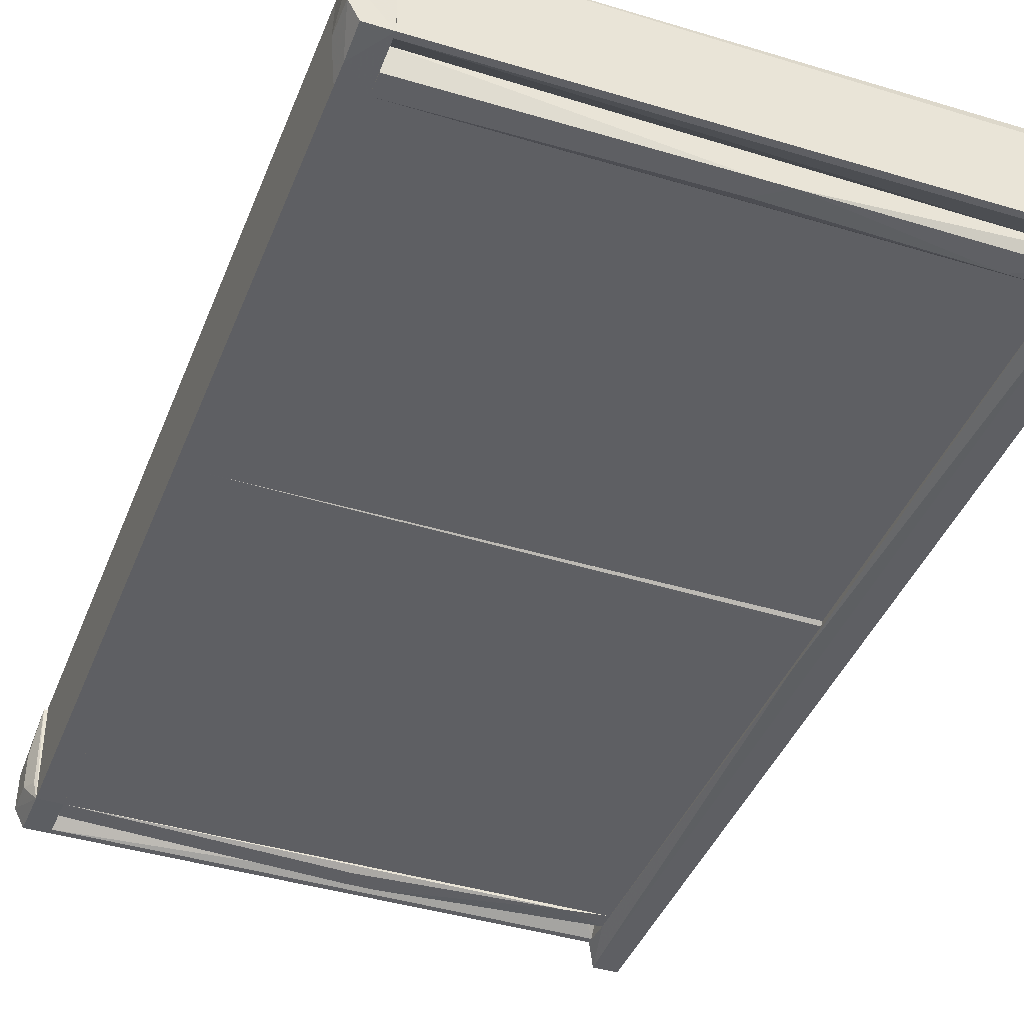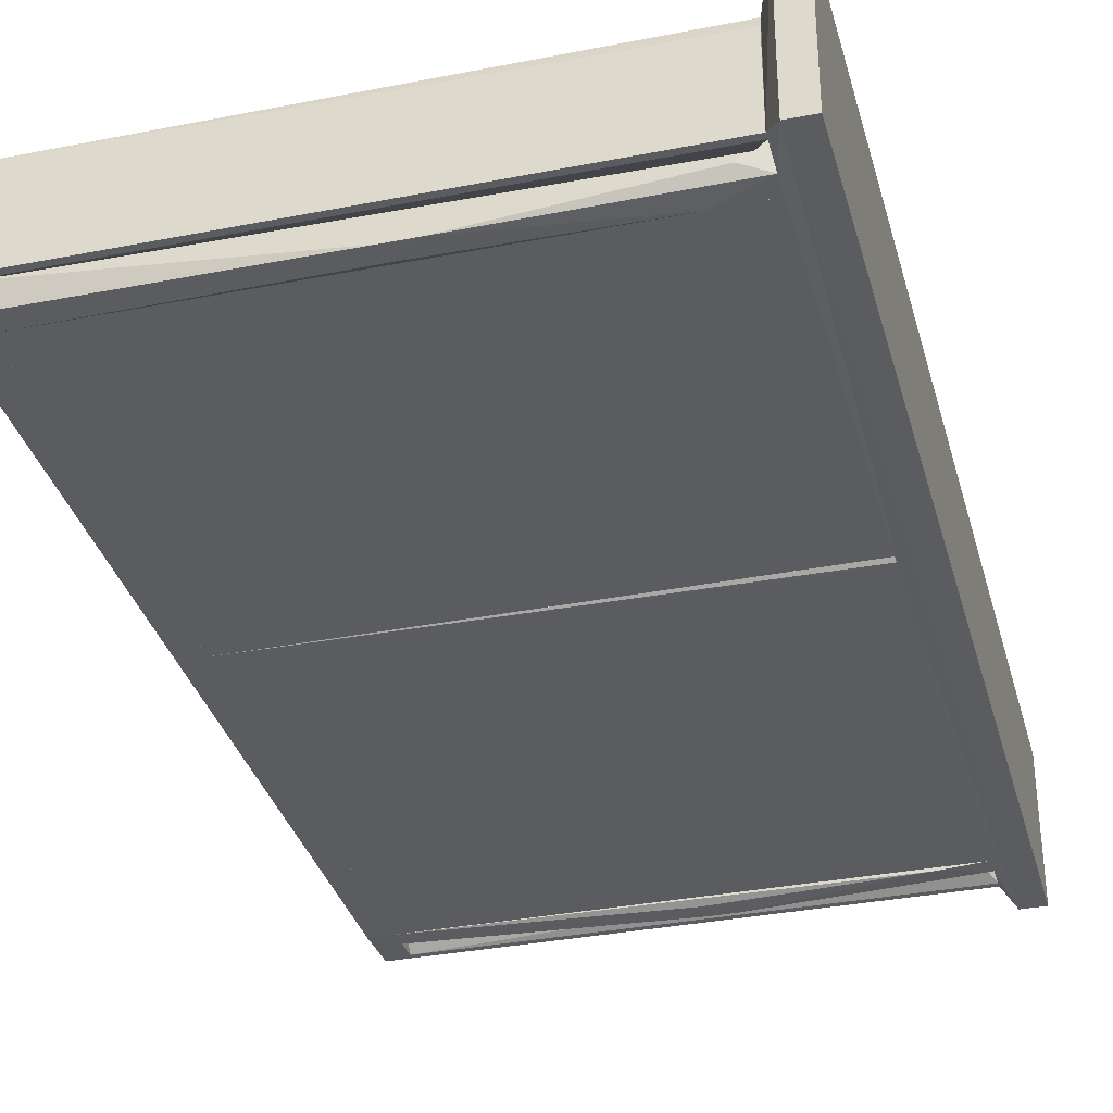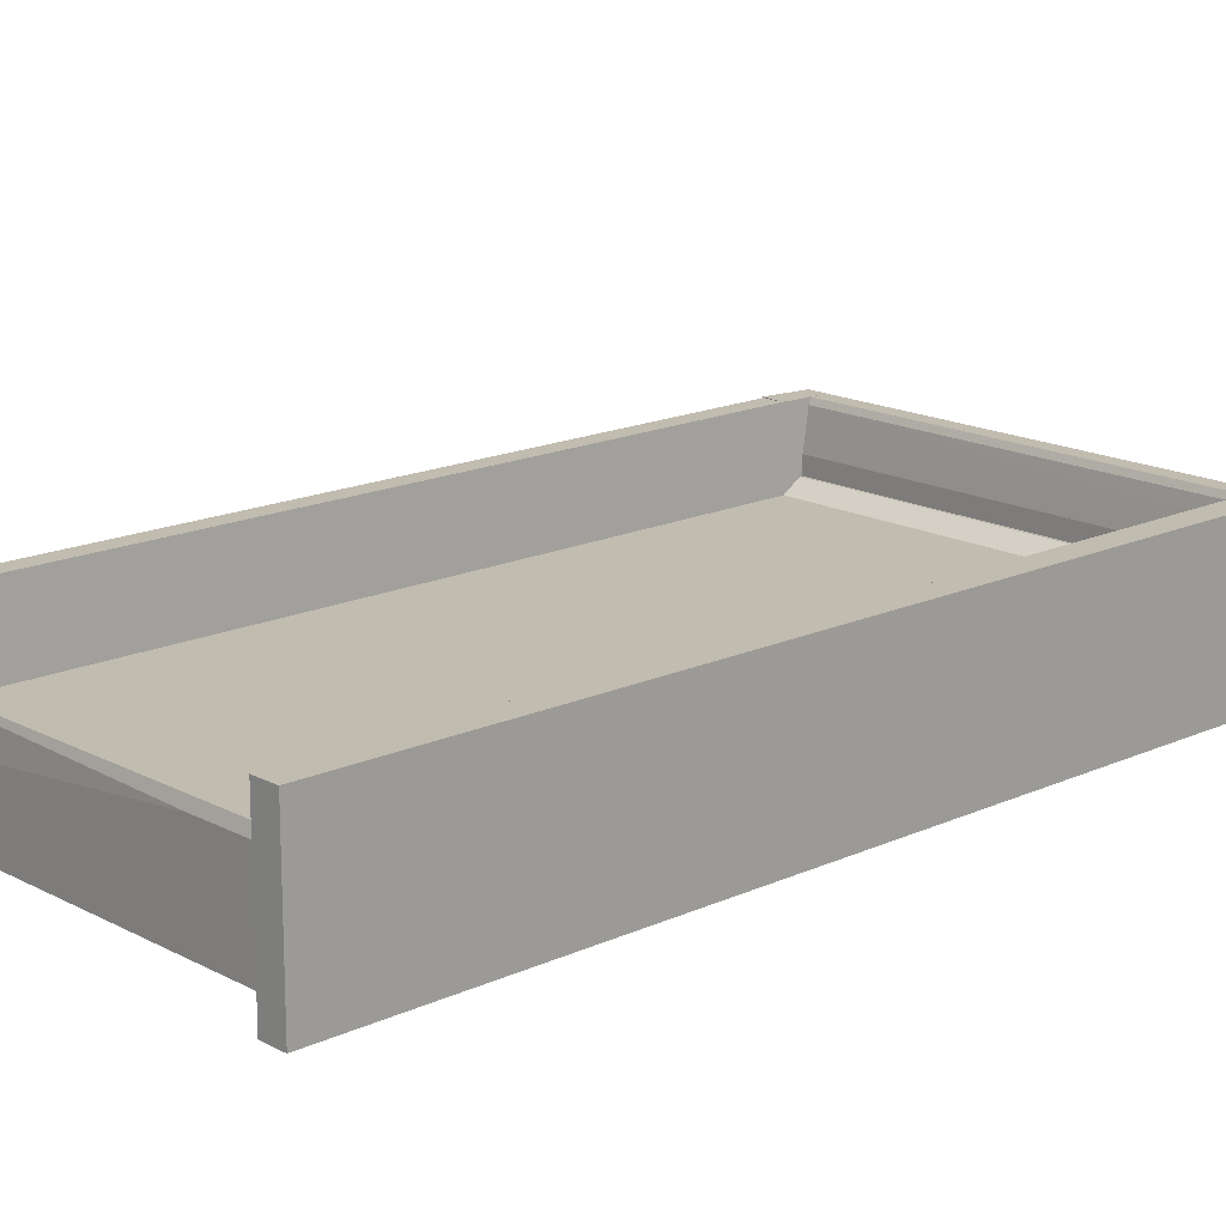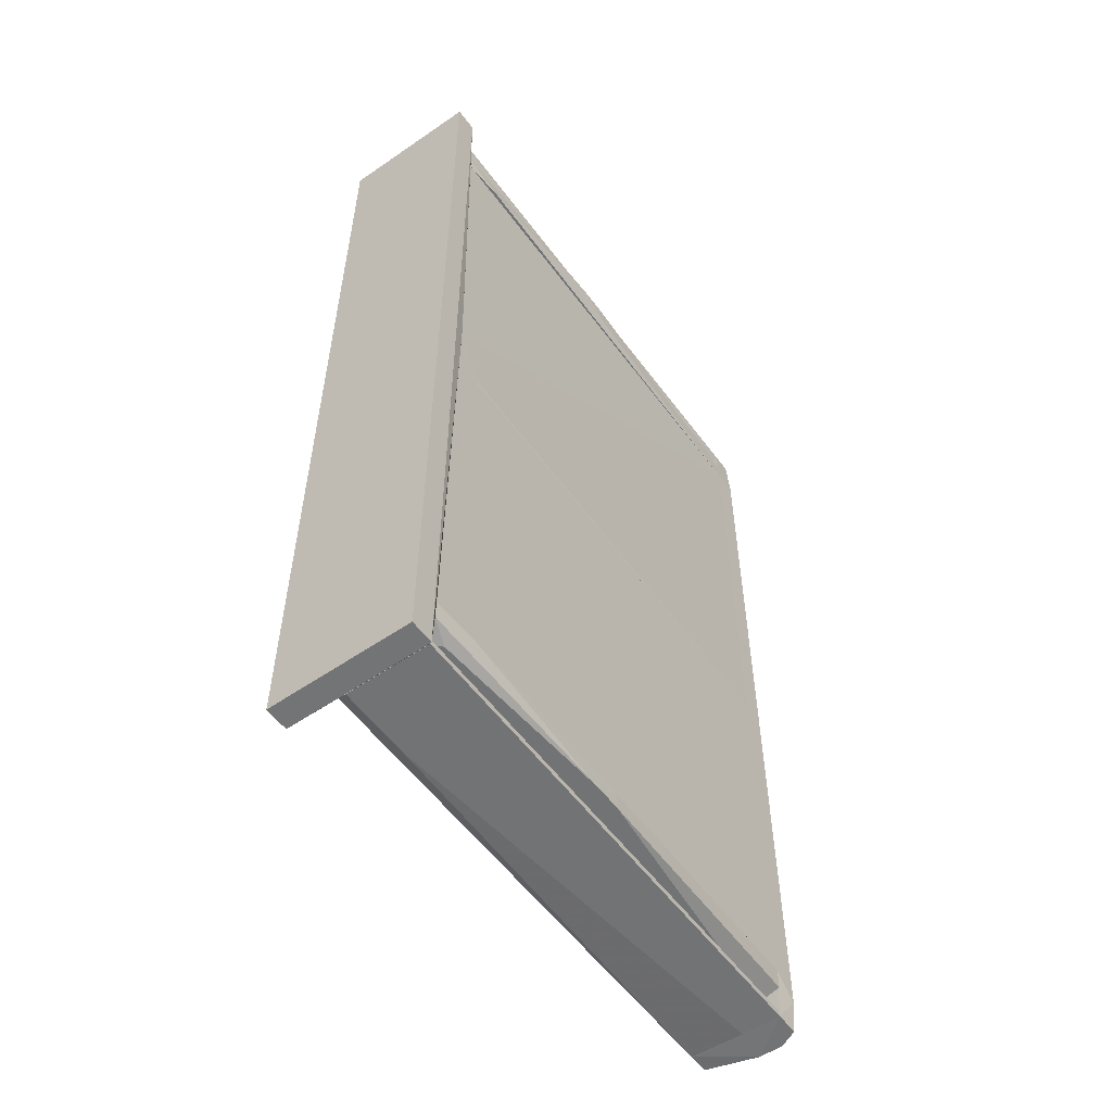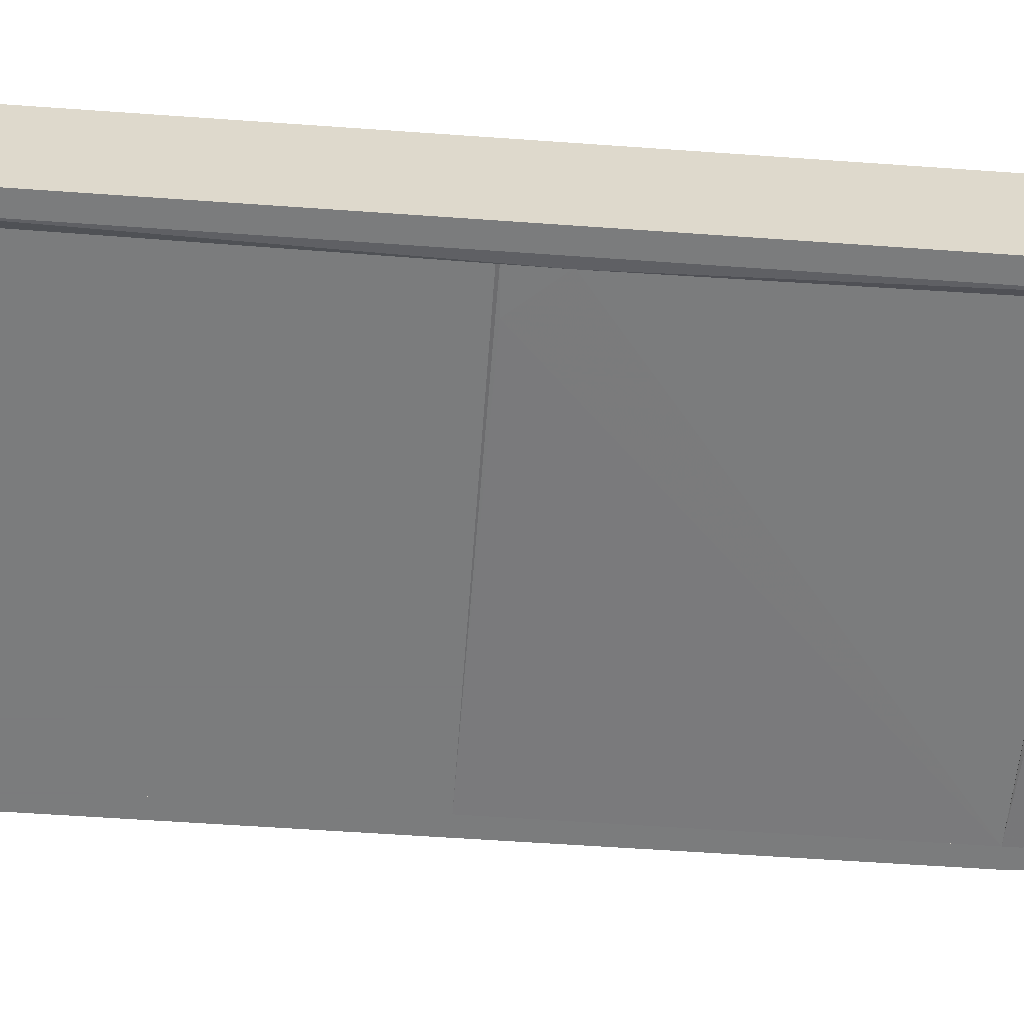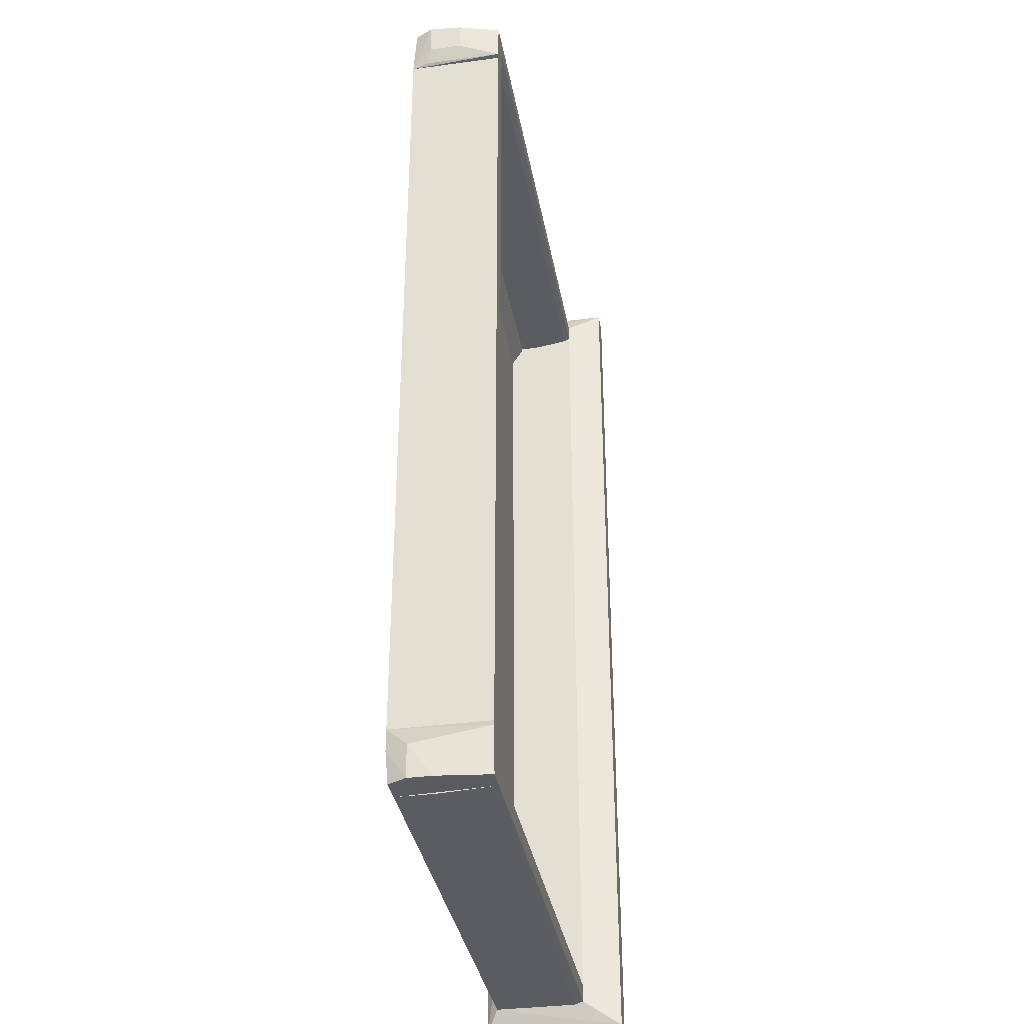
<metadata>
{"format":"obj","ext":"obj","renderer":"f3d","projection":"perspective","resolution":1024,"background":"white","views":[{"elev":-41.1,"azim":-20.3,"up":"+Z"},{"elev":-34.2,"azim":14.9,"up":"+Z"},{"elev":16.5,"azim":47.0,"up":"+Z"},{"elev":-55.9,"azim":125.9,"up":"+Y"},{"elev":-58.6,"azim":85.8,"up":"+Z"},{"elev":-35.2,"azim":-80.0,"up":"+Y"}]}
</metadata>
<code>
o convex_0
v 0.1857 -0.4004 -0.04027
v 0.2187 0.45 0.08317
v 0.2187 0.45 -0.0485
v 0.2187 -0.4497 -0.0485
v 0.2187 -0.4497 0.08317
v 0.1857 0.4279 0.0475
v 0.1967 -0.4498 0.08317
v 0.1857 0.4307 -0.03752
v 0.1857 -0.4278 0.0475
v 0.1967 0.4499 0.08317
v 0.1967 -0.4498 -0.0485
v 0.1967 0.4499 -0.0485
v 0.1857 0.02466 -0.04576
v 0.1857 -0.4305 -0.03752
v 0.1857 0.4005 -0.04027
f 13 8 15
f 3 2 4
f 4 2 5
f 4 5 7
f 5 2 7
f 1 6 8
f 6 1 9
f 7 6 9
f 2 3 10
f 7 2 10
f 6 7 10
f 8 6 10
f 3 4 11
f 4 7 11
f 10 3 12
f 8 10 12
f 3 11 12
f 12 11 13
f 1 8 13
f 11 1 13
f 9 1 14
f 7 9 14
f 11 7 14
f 1 11 14
f 8 12 15
f 12 13 15
o convex_1
v -0.2724 -0.4086 0.04202
v -0.2943 -0.4306 -0.03752
v -0.2943 -0.4004 -0.04027
v -0.2971 -0.3867 0.04751
v -0.2724 -0.3812 -0.04027
v -0.2724 -0.4306 -0.03752
v -0.2916 -0.4278 0.04751
v -0.2751 -0.3812 0.04751
v -0.3025 -0.4306 0.000876
v -0.2943 -0.3812 -0.04027
v -0.2724 -0.4278 0.04751
v -0.3025 -0.4004 -0.02107
v -0.2943 -0.3812 0.04751
v -0.3025 -0.4306 -0.02107
f 24 27 29
f 18 20 21
f 17 18 21
f 20 16 21
f 19 22 23
f 16 20 23
f 17 21 24
f 22 19 24
f 20 18 25
f 23 20 25
f 21 16 26
f 23 22 26
f 16 23 26
f 24 21 26
f 22 24 26
f 24 19 27
f 25 18 27
f 19 25 27
f 19 23 28
f 25 19 28
f 23 25 28
f 18 17 29
f 17 24 29
f 27 18 29
o convex_2
v -0.2943 -0.3812 -0.04027
v -0.2751 0.3841 0.04751
v -0.2724 0.3841 -0.02107
v -0.2943 0.3841 -0.04027
v -0.2943 -0.3812 0.04751
v -0.2724 -0.3812 -0.04027
v -0.2751 -0.3812 0.04751
v -0.2943 0.3841 0.04751
v -0.2724 0.3841 -0.04027
v -0.2724 -0.3812 -0.02107
f 36 35 39
f 31 32 33
f 33 30 34
f 30 33 35
f 34 30 35
f 32 31 36
f 31 34 36
f 34 35 36
f 31 33 37
f 33 34 37
f 34 31 37
f 33 32 38
f 32 35 38
f 35 33 38
f 35 32 39
f 32 36 39
o convex_3
v -0.2724 -0.3812 -0.04027
v 0.1857 -0.02734 -0.02107
v 0.1857 -0.3812 -0.02107
v 0.1857 -0.02734 -0.04027
v -0.2724 -0.02734 -0.02107
v 0.1857 -0.3812 -0.04027
v -0.2724 -0.3812 -0.02107
v -0.2724 -0.02734 -0.04027
f 44 43 47
f 41 42 43
f 42 41 44
f 41 43 44
f 42 40 45
f 43 42 45
f 40 43 45
f 40 42 46
f 44 40 46
f 42 44 46
f 43 40 47
f 40 44 47
o convex_4
v 0.1857 0.4308 0.03927
v -0.2724 0.4253 -0.03753
v -0.2724 0.4088 -0.02107
v -0.2723 0.428 0.04751
v 0.1857 0.4033 0.006355
v 0.1857 0.4308 -0.03753
v -0.2723 0.4088 0.04201
v 0.1857 0.4116 0.04751
v 0.1747 0.4088 -0.02655
v -0.2724 0.4308 -0.03753
v -0.2723 0.4033 -0.01009
v 0.1857 0.428 0.04751
v 0.1857 0.4033 -0.01009
v -0.2723 0.4308 -0.00186
v -0.2723 0.4116 0.04751
v -0.2723 0.4033 0.006355
v 0.1857 0.4088 0.04201
v 0.1857 0.4253 -0.03753
v 0.1199 0.4308 0.03927
v 0.1857 0.4061 0.02556
f 52 65 67
f 50 49 56
f 49 50 57
f 50 51 57
f 53 49 57
f 48 53 57
f 50 56 58
f 48 51 59
f 53 48 59
f 51 55 59
f 55 53 59
f 52 58 60
f 58 56 60
f 57 51 61
f 51 50 62
f 50 54 62
f 54 55 62
f 55 51 62
f 54 50 63
f 50 58 63
f 58 52 63
f 55 54 64
f 55 64 65
f 49 53 65
f 53 55 65
f 56 49 65
f 52 60 65
f 60 56 65
f 51 48 66
f 48 57 66
f 61 51 66
f 57 61 66
f 54 63 67
f 63 52 67
f 64 54 67
f 65 64 67
o convex_5
v 0.1446 -0.02183 -0.04302
v 0.1857 0.3841 -0.02107
v 0.1857 -0.02734 -0.02107
v -0.2724 0.3841 -0.02107
v -0.2724 -0.02734 -0.02107
v -0.2724 0.3841 -0.04027
v 0.1857 0.3841 -0.04027
v -0.2724 -0.02734 -0.04027
v 0.1857 -0.02456 -0.04302
v 0.1857 0.02482 -0.04302
v 0.1857 -0.02734 -0.04027
f 75 76 78
f 70 69 71
f 70 71 72
f 71 69 73
f 72 71 73
f 69 70 74
f 73 69 74
f 70 72 75
f 73 68 75
f 72 73 75
f 74 70 76
f 75 68 76
f 68 73 77
f 73 74 77
f 76 68 77
f 74 76 77
f 70 75 78
f 76 70 78
o convex_6
v -0.2724 0.428 0.04751
v -0.2943 0.3841 -0.04027
v -0.2971 0.3869 -0.02381
v -0.3025 0.4308 -0.02107
v -0.2724 0.4308 -0.03752
v -0.2751 0.3841 0.04751
v -0.2971 0.3869 0.04751
v -0.2724 0.3841 -0.04027
v -0.2916 0.428 0.04751
v -0.2943 0.4308 -0.03752
v -0.3025 0.4006 0.009091
v -0.3025 0.428 0.009091
v -0.3025 0.4006 -0.02107
f 89 82 91
f 82 79 83
f 84 79 85
f 81 80 85
f 80 84 85
f 83 79 86
f 80 83 86
f 84 80 86
f 79 84 86
f 79 82 87
f 85 79 87
f 80 82 88
f 82 83 88
f 83 80 88
f 81 85 89
f 87 82 90
f 85 87 90
f 82 89 90
f 89 85 90
f 80 81 91
f 82 80 91
f 81 89 91
o convex_7
v 0.1857 -0.4059 0.02556
v -0.2724 -0.4306 -0.03753
v -0.2724 -0.4306 -0.001862
v -0.2724 -0.4032 -0.01009
v 0.1857 -0.4306 -0.03753
v -0.2724 -0.4278 0.04751
v 0.1857 -0.4306 0.03927
v 0.1747 -0.4059 -0.02655
v -0.2724 -0.4114 0.04751
v 0.1857 -0.4114 0.04751
v -0.2724 -0.4059 -0.02107
v 0.1857 -0.4032 -0.01009
v -0.2724 -0.4032 0.006354
v -0.2724 -0.4251 -0.03753
v 0.1857 -0.4278 0.04751
v -0.2724 -0.4086 0.04201
v 0.1857 -0.4251 -0.03753
v 0.1857 -0.4032 0.006354
v 0.1857 -0.4086 0.04201
v 0.1198 -0.4306 0.03927
f 98 97 111
f 93 94 95
f 94 93 96
f 95 94 97
f 96 92 98
f 94 96 98
f 95 97 100
f 98 92 101
f 100 97 101
f 93 95 102
f 95 99 102
f 92 96 103
f 99 95 103
f 95 100 104
f 103 95 104
f 96 93 105
f 93 102 105
f 102 99 105
f 97 98 106
f 98 101 106
f 101 97 106
f 100 101 107
f 92 104 107
f 104 100 107
f 103 96 108
f 99 103 108
f 96 105 108
f 105 99 108
f 92 103 109
f 104 92 109
f 103 104 109
f 101 92 110
f 92 107 110
f 107 101 110
f 97 94 111
f 94 98 111
o convex_8
v 0.1857 0.4006 -0.0101
v -0.03372 0.3896 -0.04576
v -0.03372 0.4061 -0.04576
v -0.2724 0.4006 -0.0101
v -0.2724 0.3841 -0.02107
v 0.1857 0.3841 -0.04027
v 0.1857 0.4088 -0.02107
v -0.2724 0.3841 -0.04027
v -0.2724 0.4088 -0.0101
v 0.1857 0.3841 -0.02107
v -0.2724 0.4006 -0.04027
v 0.1857 0.4006 -0.04027
v 0.1857 0.4088 -0.0101
v -0.2724 0.4088 -0.02107
v 0.1445 0.3841 -0.04301
v 0.1747 0.4088 -0.02656
v -0.009058 0.4061 -0.04576
f 127 123 128
f 112 115 116
f 112 117 118
f 114 113 119
f 116 115 119
f 117 116 119
f 115 112 120
f 119 115 120
f 112 116 121
f 117 112 121
f 116 117 121
f 114 119 122
f 119 120 122
f 118 117 123
f 112 118 124
f 120 112 124
f 118 120 124
f 120 118 125
f 114 122 125
f 122 120 125
f 119 113 126
f 117 119 126
f 123 117 126
f 118 123 127
f 114 125 127
f 125 118 127
f 113 114 128
f 126 113 128
f 123 126 128
f 114 127 128
o convex_9
v 0.1857 -0.4004 -0.0101
v -0.03372 -0.4059 -0.04576
v -0.03372 -0.3894 -0.04576
v -0.2724 -0.4059 -0.0101
v -0.2724 -0.3812 -0.02107
v 0.1857 -0.3812 -0.04027
v -0.2724 -0.3812 -0.04027
v 0.1857 -0.3812 -0.02107
v 0.1638 -0.4059 -0.03204
v -0.2724 -0.4004 -0.04027
v 0.1857 -0.4059 -0.0101
v 0.1857 -0.4004 -0.04027
v -0.2724 -0.4004 -0.0101
v 0.1445 -0.384 -0.04301
v -0.2724 -0.4059 -0.02107
v -0.009058 -0.4059 -0.04576
f 142 140 144
f 133 134 135
f 131 130 135
f 132 133 135
f 133 129 136
f 129 134 136
f 134 133 136
f 132 130 137
f 135 130 138
f 132 135 138
f 129 132 139
f 134 129 139
f 132 137 139
f 139 137 140
f 134 139 140
f 132 129 141
f 129 133 141
f 133 132 141
f 135 134 142
f 131 135 142
f 134 140 142
f 130 132 143
f 138 130 143
f 132 138 143
f 130 131 144
f 137 130 144
f 140 137 144
f 131 142 144

</code>
